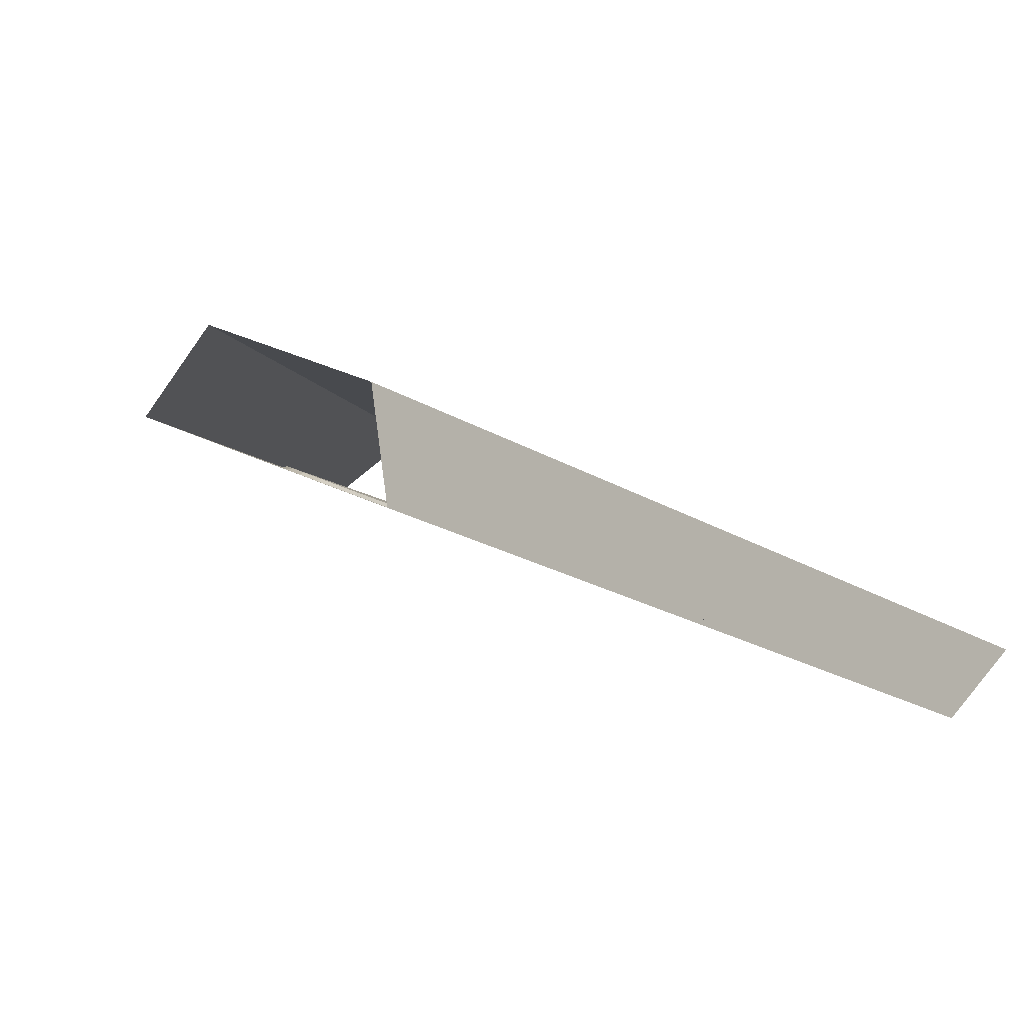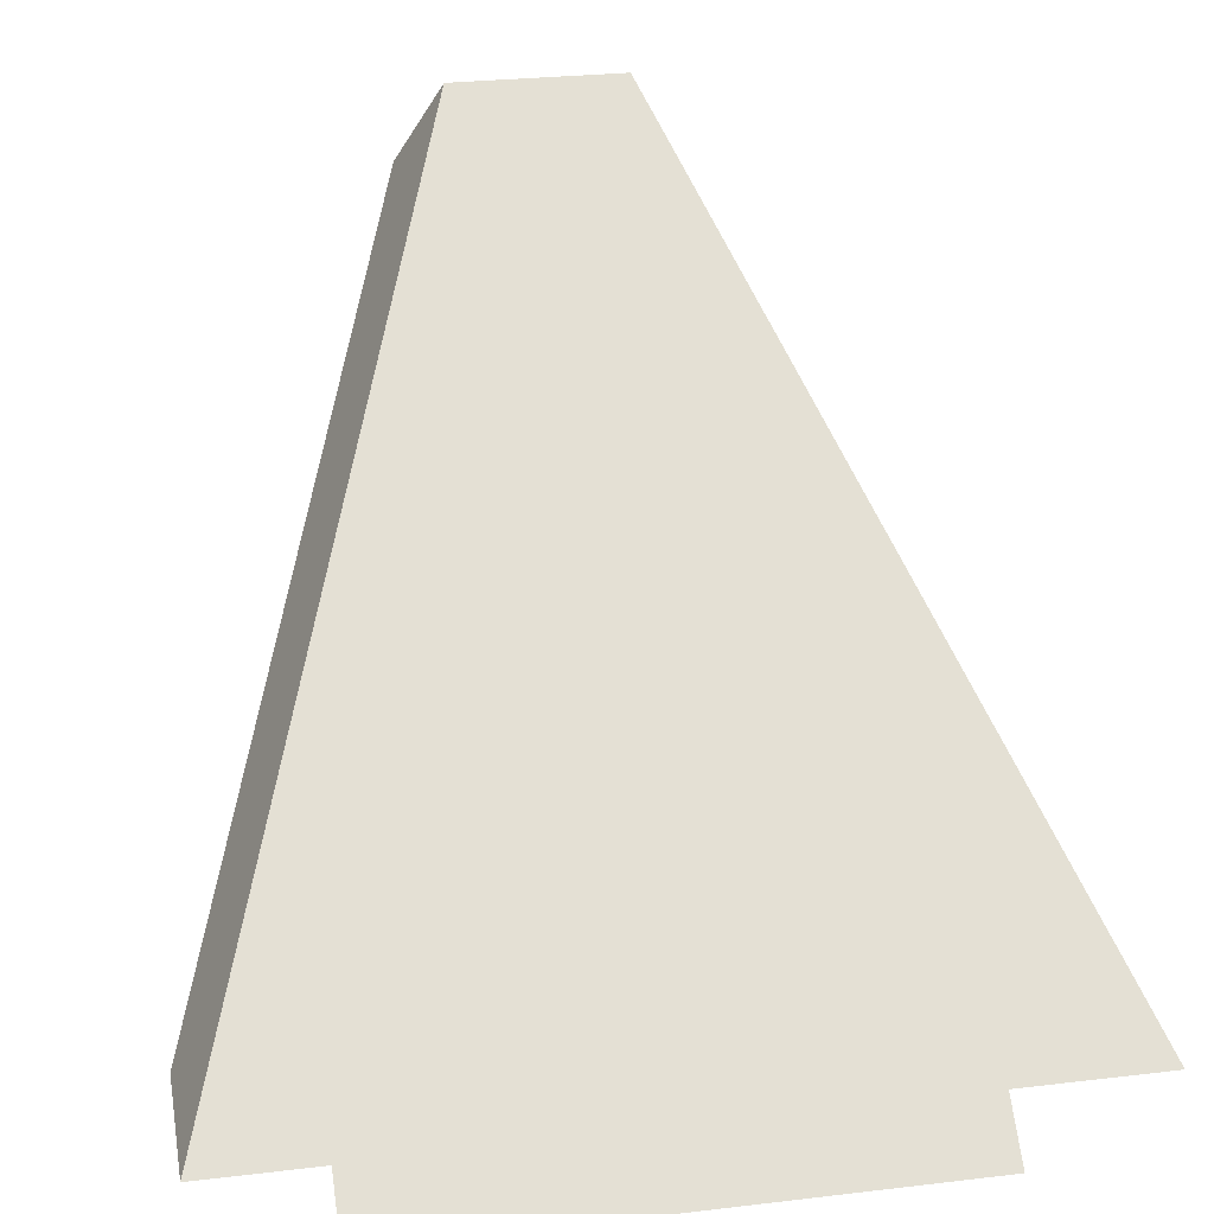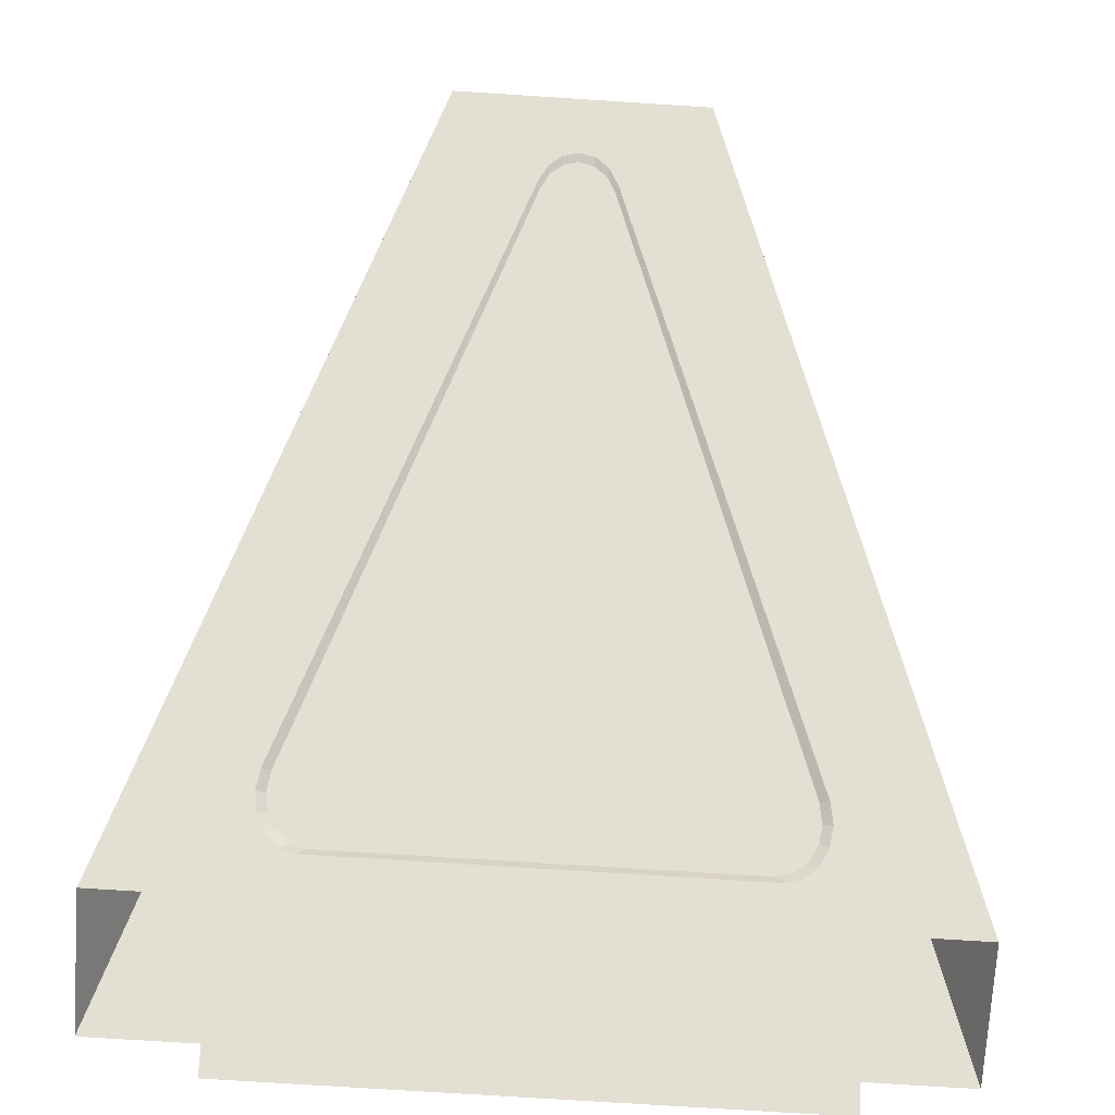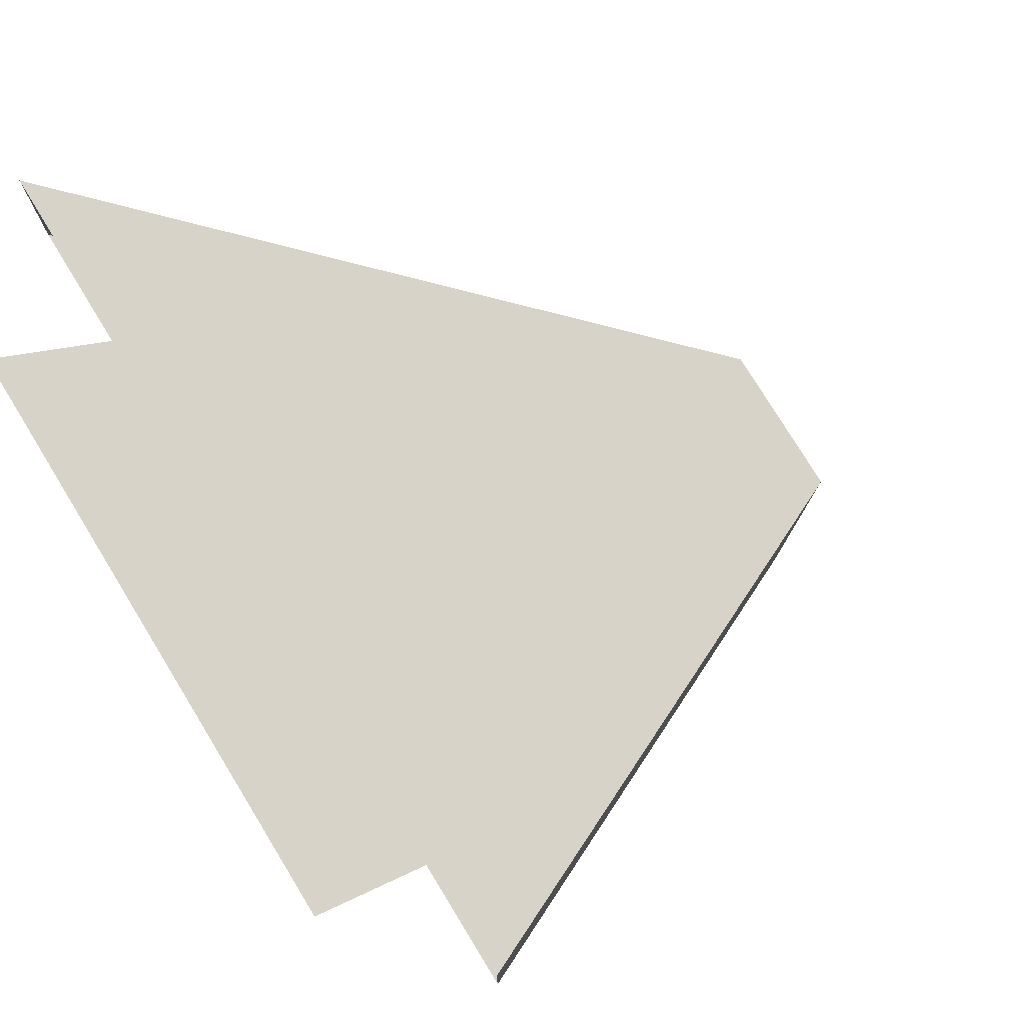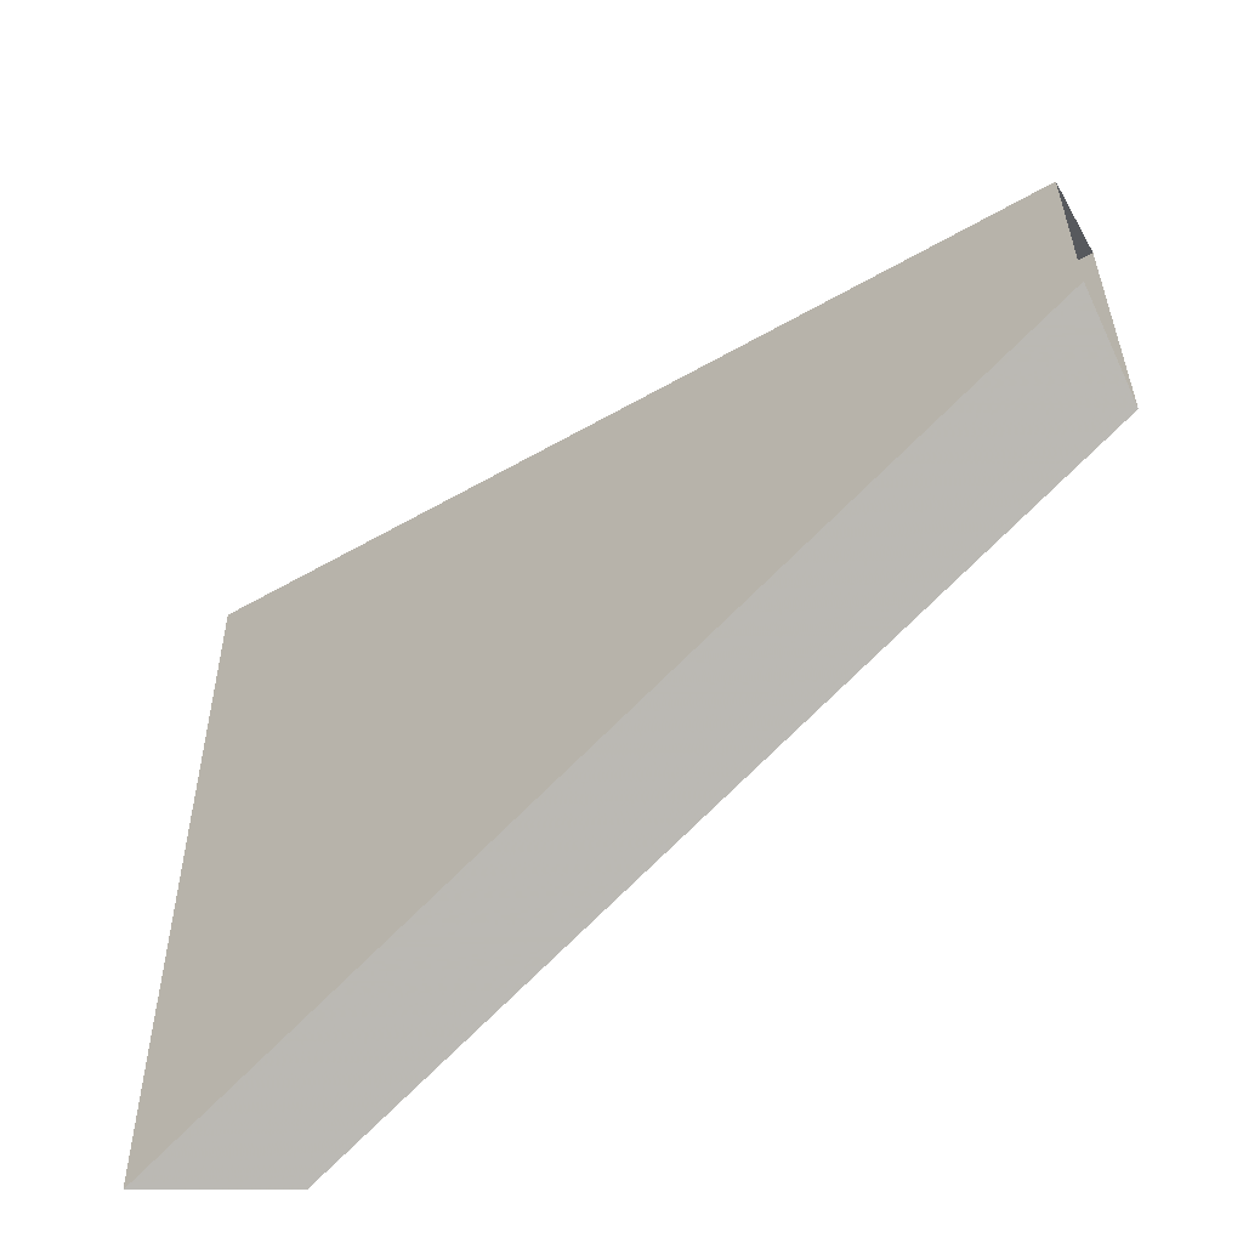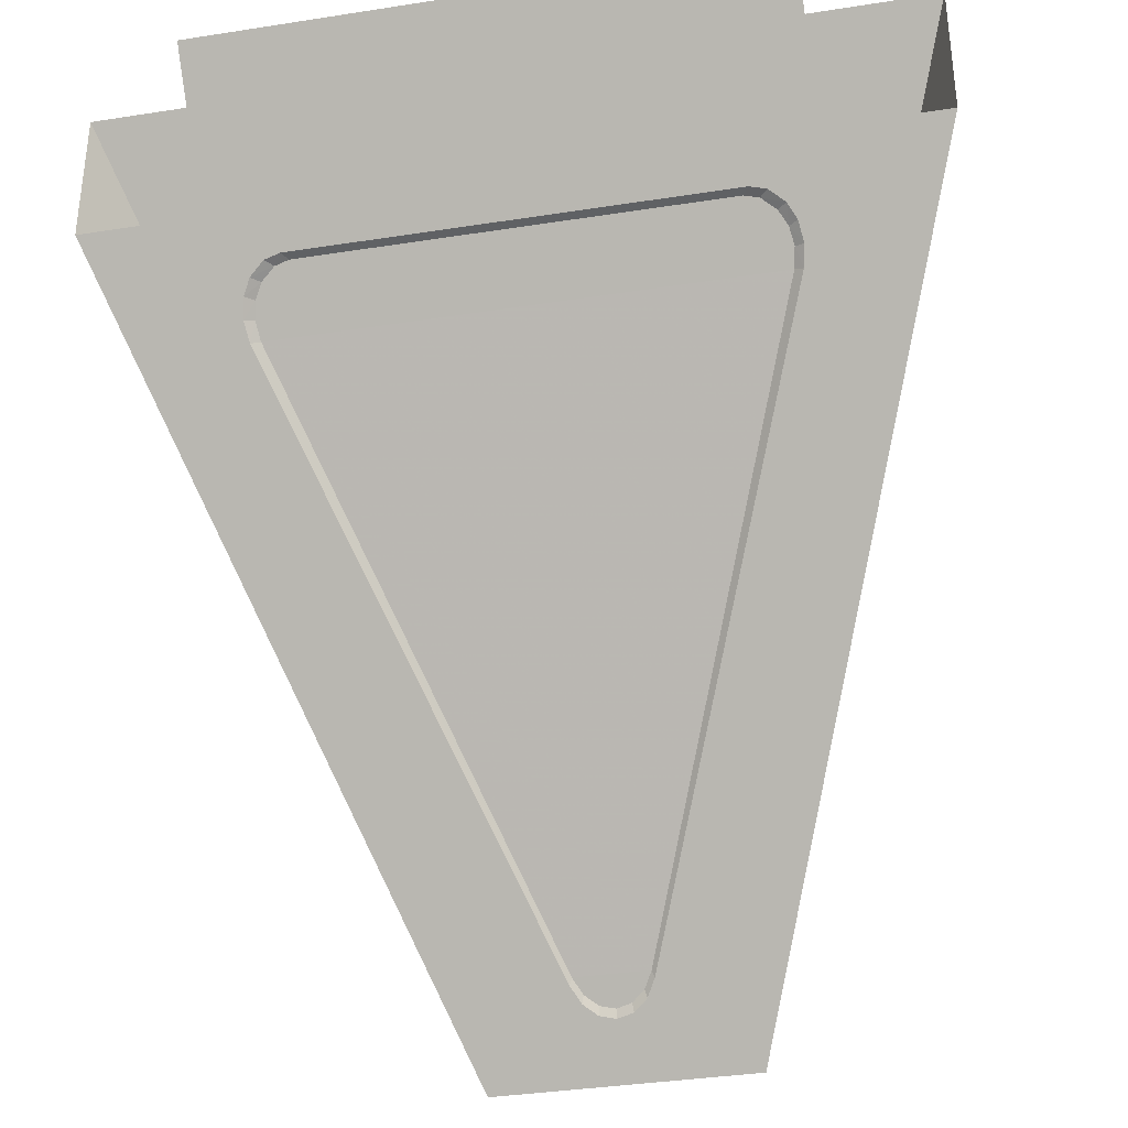
<metadata>
{"format":"obj","ext":"obj","renderer":"f3d","projection":"perspective","resolution":1024,"background":"white","views":[{"elev":34.6,"azim":32.9,"up":"+Z"},{"elev":27.1,"azim":169.6,"up":"+Z"},{"elev":-72.7,"azim":-3.7,"up":"+Z"},{"elev":76.9,"azim":-121.4,"up":"+Y"},{"elev":33.8,"azim":-90.3,"up":"+Z"},{"elev":-35.7,"azim":-168.3,"up":"+Y"}]}
</metadata>
<code>
v -0.6586 2.97 -0.9
v 0.6586 2.97 -0.9
v 0.6586 2.685 -0.6586
v -0.6586 2.685 -0.6586
v -0.09239 1.372 0.4545
v -0.08653 1.388 0.45
v -0.06623 1.358 0.4757
v -0.07071 1.339 0.4819
v -0.07071 1.339 0.4819
v -0.06623 1.358 0.4757
v -0.03584 1.337 0.4929
v -0.03827 1.318 0.5003
v -0.03827 1.318 0.5003
v -0.03584 1.337 0.4929
v 0 1.33 0.499
v 0 1.31 0.5068
v 0.03827 1.318 0.5003
v 0 1.31 0.5068
v 0 1.33 0.499
v 0.03584 1.337 0.4929
v 0.07071 1.339 0.4819
v 0.03827 1.318 0.5003
v 0.03584 1.337 0.4929
v 0.06623 1.358 0.4757
v 0.09239 1.372 0.4545
v 0.07071 1.339 0.4819
v 0.06623 1.358 0.4757
v 0.08653 1.388 0.45
v 0.5924 2.472 -0.4778
v 0.5717 2.481 -0.4681
v 0.5784 2.517 -0.4985
v 0.6 2.51 -0.5103
v 0.6 2.51 -0.5103
v 0.5784 2.517 -0.4985
v 0.5717 2.549 -0.5257
v 0.5924 2.548 -0.5427
v 0.5924 2.548 -0.5427
v 0.5717 2.549 -0.5257
v 0.5531 2.576 -0.5492
v 0.5736 2.578 -0.5676
v 0.5736 2.578 -0.5676
v 0.5531 2.576 -0.5492
v 0.5197 2.599 -0.5685
v 0.5383 2.602 -0.5886
v 0.5 2.61 -0.595
v 0.5383 2.602 -0.5886
v 0.5197 2.599 -0.5685
v 0.4862 2.606 -0.5744
v -0.5383 2.602 -0.5886
v -0.5 2.61 -0.595
v -0.4863 2.606 -0.5744
v -0.5197 2.599 -0.5685
v -0.5736 2.578 -0.5676
v -0.5383 2.602 -0.5886
v -0.5197 2.599 -0.5685
v -0.5531 2.576 -0.5492
v -0.5717 2.549 -0.5257
v -0.5924 2.548 -0.5427
v -0.5736 2.578 -0.5676
v -0.5531 2.576 -0.5492
v -0.6 2.51 -0.5103
v -0.5924 2.548 -0.5427
v -0.5717 2.549 -0.5257
v -0.5784 2.517 -0.4985
v -0.5924 2.472 -0.4778
v -0.6 2.51 -0.5103
v -0.5784 2.517 -0.4985
v -0.5717 2.481 -0.4681
v -0.5 2.61 -0.595
v 0.5 2.61 -0.595
v 0.4862 2.606 -0.5744
v -0.4863 2.606 -0.5744
v -0.5924 2.472 -0.4778
v -0.5717 2.481 -0.4681
v -0.08653 1.388 0.45
v -0.09239 1.372 0.4545
v 0.08653 1.388 0.45
v 0.5717 2.481 -0.4681
v 0.5924 2.472 -0.4778
v 0.09239 1.372 0.4545
v 0 1.33 0.499
v -0.03584 1.337 0.4929
v 0.03584 1.337 0.4929
v 0.06623 1.358 0.4757
v 0.03584 1.337 0.4929
v -0.03584 1.337 0.4929
v -0.06623 1.358 0.4757
v -0.06623 1.358 0.4757
v -0.08653 1.388 0.45
v 0.08653 1.388 0.45
v 0.06623 1.358 0.4757
v 0.5717 2.481 -0.4681
v 0.08653 1.388 0.45
v -0.08653 1.388 0.45
v -0.5717 2.481 -0.4681
v 0.4862 2.606 -0.5744
v 0.5197 2.599 -0.5685
v 0.5531 2.576 -0.5492
v 0.5531 2.576 -0.5492
v 0.5717 2.549 -0.5257
v 0.5784 2.517 -0.4985
v -0.5531 2.576 -0.5492
v -0.5197 2.599 -0.5685
v -0.4863 2.606 -0.5744
v -0.5717 2.549 -0.5257
v -0.5531 2.576 -0.5492
v -0.5784 2.517 -0.4985
v -0.5531 2.576 -0.5492
v -0.4863 2.606 -0.5744
v 0.4862 2.606 -0.5744
v 0.5531 2.576 -0.5492
v -0.5531 2.576 -0.5492
v 0.5531 2.576 -0.5492
v 0.5784 2.517 -0.4985
v -0.5784 2.517 -0.4985
v -0.5717 2.481 -0.4681
v -0.5784 2.517 -0.4985
v 0.5784 2.517 -0.4985
v 0.5717 2.481 -0.4681
v 0.5383 2.602 -0.5886
v 0.5 2.61 -0.595
v 0.6586 2.685 -0.6586
v 0.9414 2.685 -0.6586
v -0.6586 2.685 -0.6586
v 0.6586 2.685 -0.6586
v 0.5 2.61 -0.595
v -0.5 2.61 -0.595
v 0.09239 1.372 0.4545
v 0.5924 2.472 -0.4778
v 0.9414 2.685 -0.6586
v 0.3016 1.2 0.6
v -0.9414 2.685 -0.6586
v -0.5924 2.472 -0.4778
v -0.09239 1.372 0.4545
v -0.3016 1.2 0.6
v -0.09239 1.372 0.4545
v -0.07071 1.339 0.4819
v -0.3016 1.2 0.6
v -0.3016 1.2 0.6
v -0.07071 1.339 0.4819
v -0.03827 1.318 0.5003
v -0.3016 1.2 0.6
v -0.03827 1.318 0.5003
v 0 1.31 0.5068
v -0.3016 1.2 0.6
v 0 1.31 0.5068
v 0.3016 1.2 0.6
v 0.3016 1.2 0.6
v 0 1.31 0.5068
v 0.03827 1.318 0.5003
v 0.3016 1.2 0.6
v 0.03827 1.318 0.5003
v 0.07071 1.339 0.4819
v 0.3016 1.2 0.6
v 0.07071 1.339 0.4819
v 0.09239 1.372 0.4545
v 0.9414 2.685 -0.6586
v 0.5924 2.472 -0.4778
v 0.6 2.51 -0.5103
v 0.9414 2.685 -0.6586
v 0.6 2.51 -0.5103
v 0.5924 2.548 -0.5427
v 0.9414 2.685 -0.6586
v 0.5924 2.548 -0.5427
v 0.5736 2.578 -0.5676
v 0.9414 2.685 -0.6586
v 0.5736 2.578 -0.5676
v 0.5383 2.602 -0.5886
v -0.6586 2.685 -0.6586
v -0.5 2.61 -0.595
v -0.5383 2.602 -0.5886
v -0.9414 2.685 -0.6586
v -0.9414 2.685 -0.6586
v -0.5383 2.602 -0.5886
v -0.5736 2.578 -0.5676
v -0.9414 2.685 -0.6586
v -0.5736 2.578 -0.5676
v -0.5924 2.548 -0.5427
v -0.9414 2.685 -0.6586
v -0.5924 2.548 -0.5427
v -0.6 2.51 -0.5103
v -0.9414 2.685 -0.6586
v -0.6 2.51 -0.5103
v -0.5924 2.472 -0.4778
v -0.2 1.3 0.8
v 0.2 1.3 0.8
v 0.9414 3.02 -0.6586
v -0.9414 3.02 -0.6586
v 0.3016 1.2 0.6
v 0.9414 2.685 -0.6586
v 0.9414 3.02 -0.6586
v 0.2 1.3 0.8
v -0.9414 3.02 -0.6586
v -0.9414 2.685 -0.6586
v -0.3016 1.2 0.6
v -0.2 1.3 0.8
g mesh6987641
f 1 2 3
f 3 4 1
f 5 6 7
f 7 8 5
f 9 10 11
f 11 12 9
f 13 14 15
f 15 16 13
f 17 18 19
f 19 20 17
f 21 22 23
f 23 24 21
f 25 26 27
f 27 28 25
f 29 30 31
f 31 32 29
f 33 34 35
f 35 36 33
f 37 38 39
f 39 40 37
f 41 42 43
f 43 44 41
f 45 46 47
f 47 48 45
f 49 50 51
f 51 52 49
f 53 54 55
f 55 56 53
f 57 58 59
f 59 60 57
f 61 62 63
f 63 64 61
f 65 66 67
f 67 68 65
f 69 70 71
f 71 72 69
f 73 74 75
f 75 76 73
f 77 78 79
f 79 80 77
f 81 82 83
f 84 85 86
f 86 87 84
f 88 89 90
f 90 91 88
f 92 93 94
f 94 95 92
f 96 97 98
f 99 100 101
f 102 103 104
f 105 106 107
f 108 109 110
f 110 111 108
f 112 113 114
f 114 115 112
f 116 117 118
f 118 119 116
f 120 121 122
f 122 123 120
f 124 125 126
f 126 127 124
f 128 129 130
f 130 131 128
f 132 133 134
f 134 135 132
f 136 137 138
f 139 140 141
f 142 143 144
f 145 146 147
f 148 149 150
f 151 152 153
f 154 155 156
f 157 158 159
f 160 161 162
f 163 164 165
f 166 167 168
f 169 170 171
f 171 172 169
f 173 174 175
f 176 177 178
f 179 180 181
f 182 183 184
f 185 186 187
f 187 188 185
f 189 190 191
f 191 192 189
f 193 194 195
f 195 196 193

</code>
